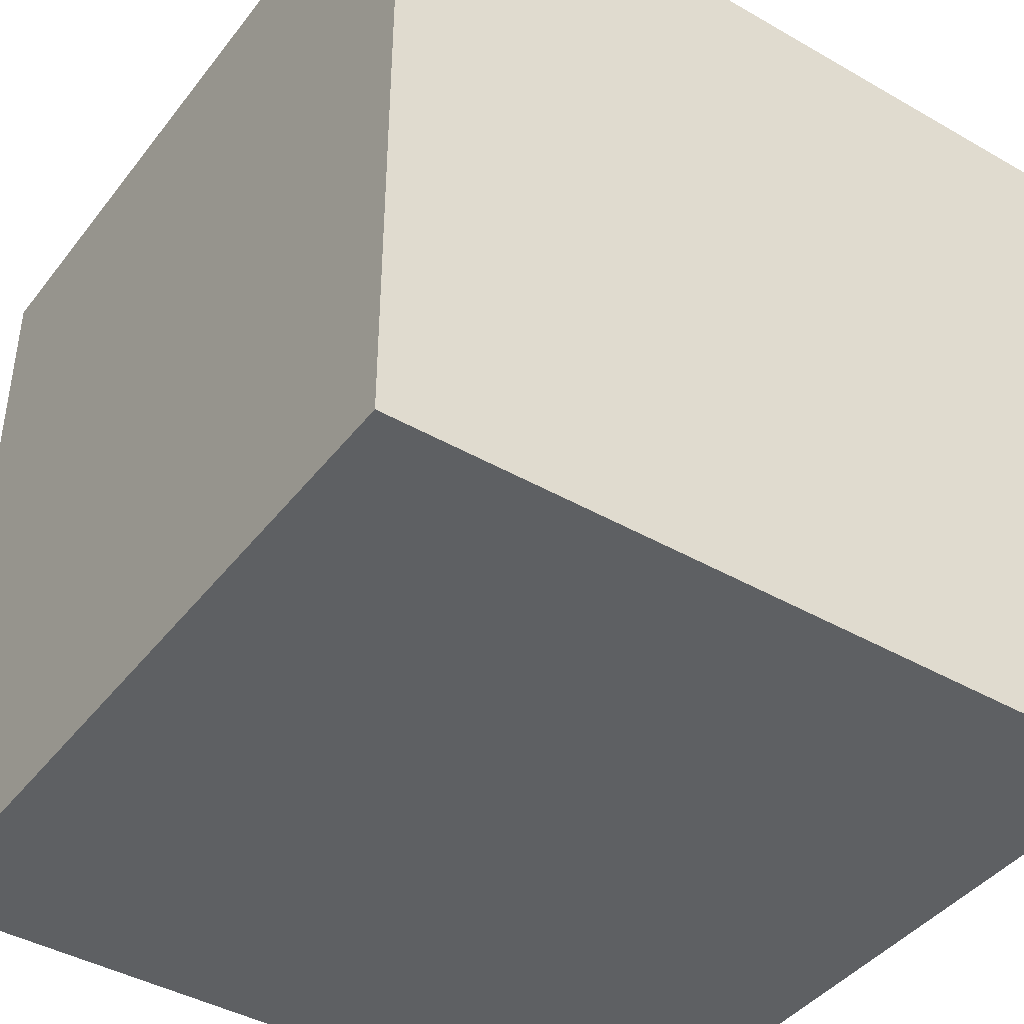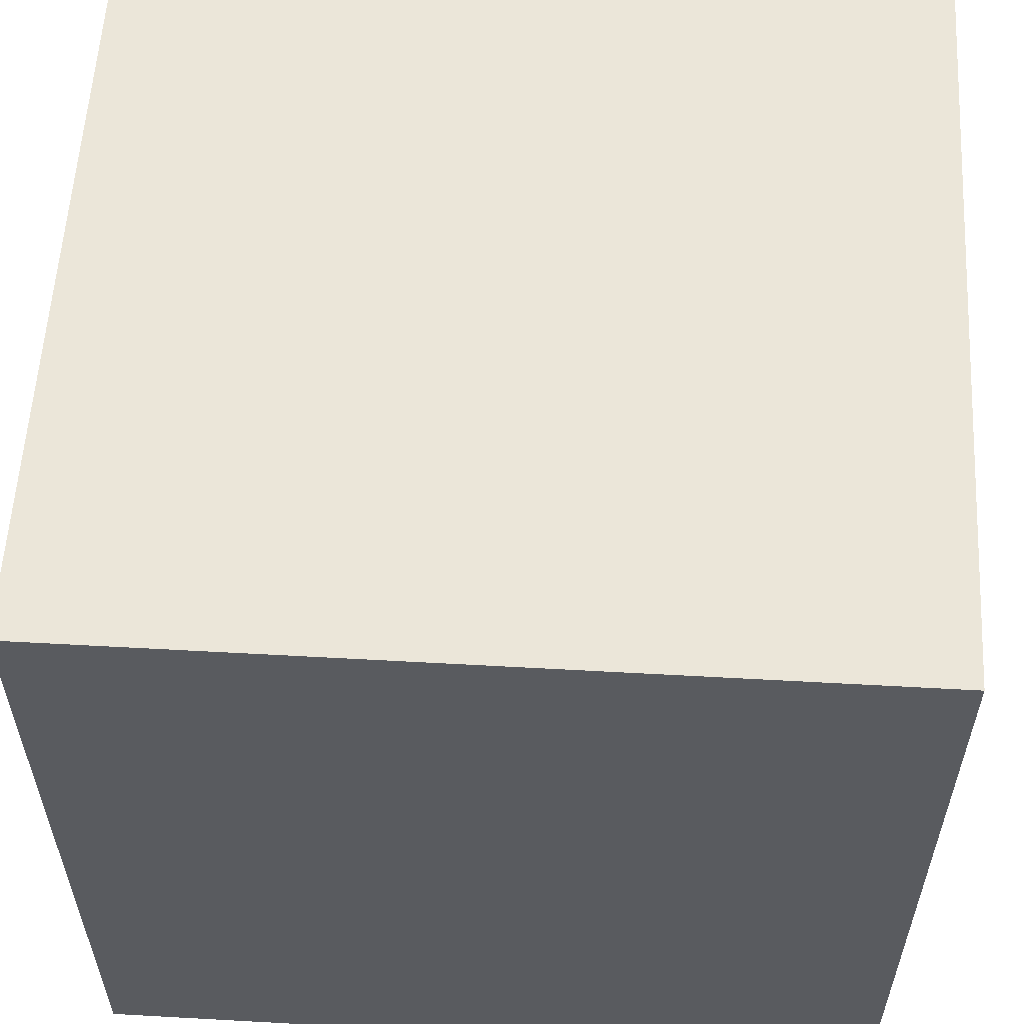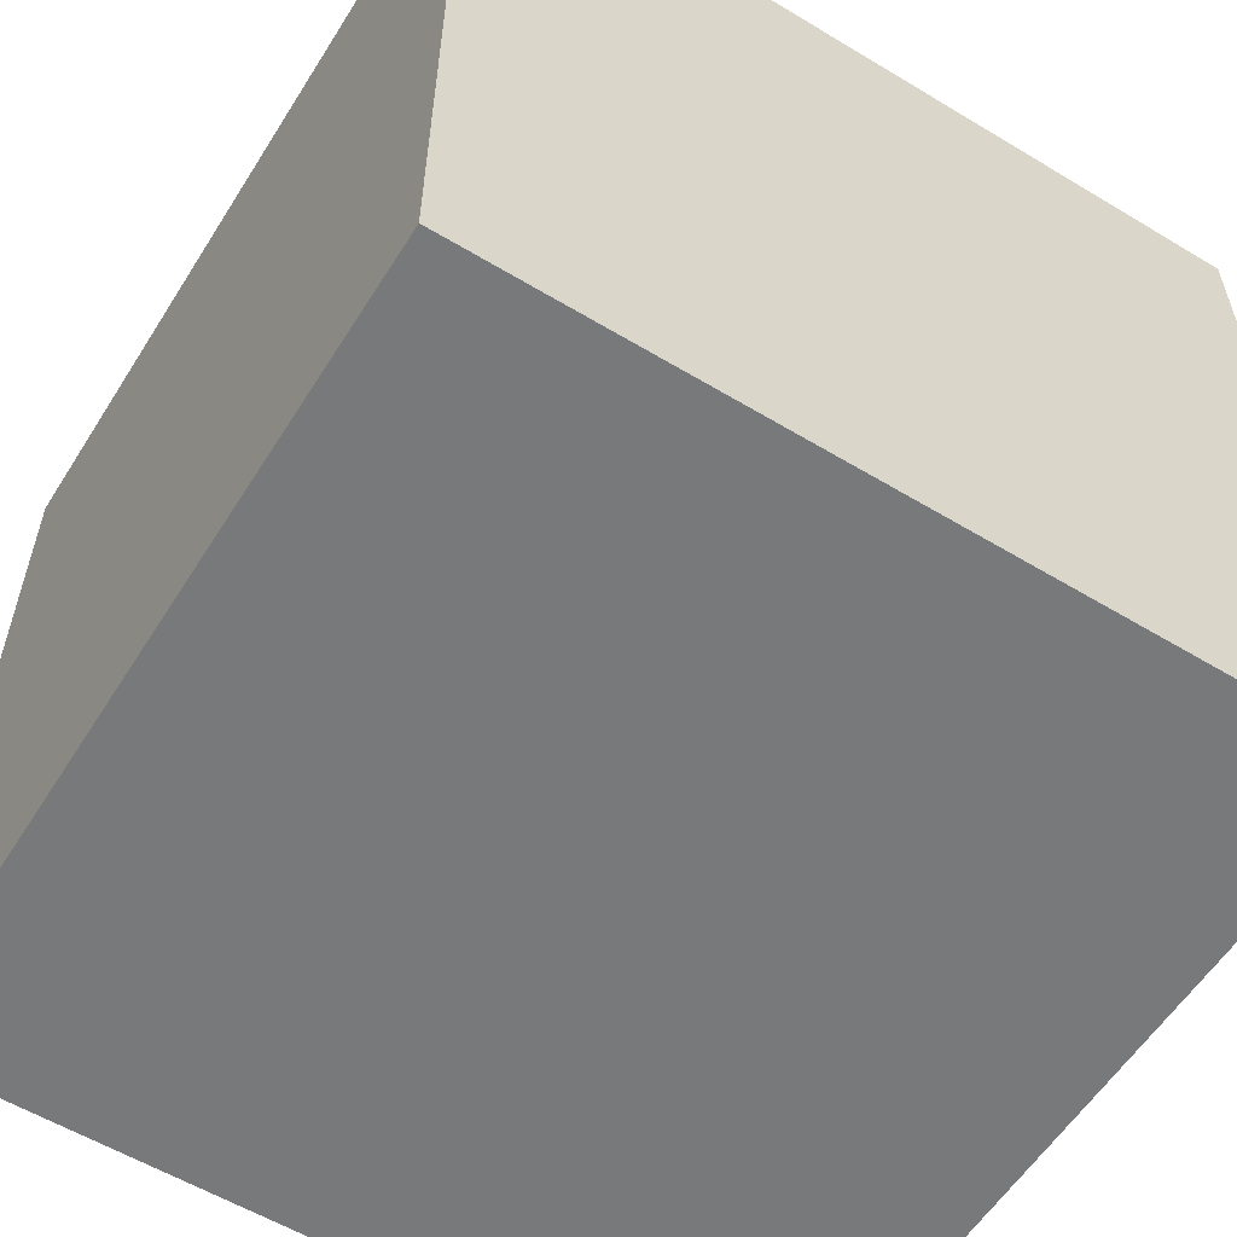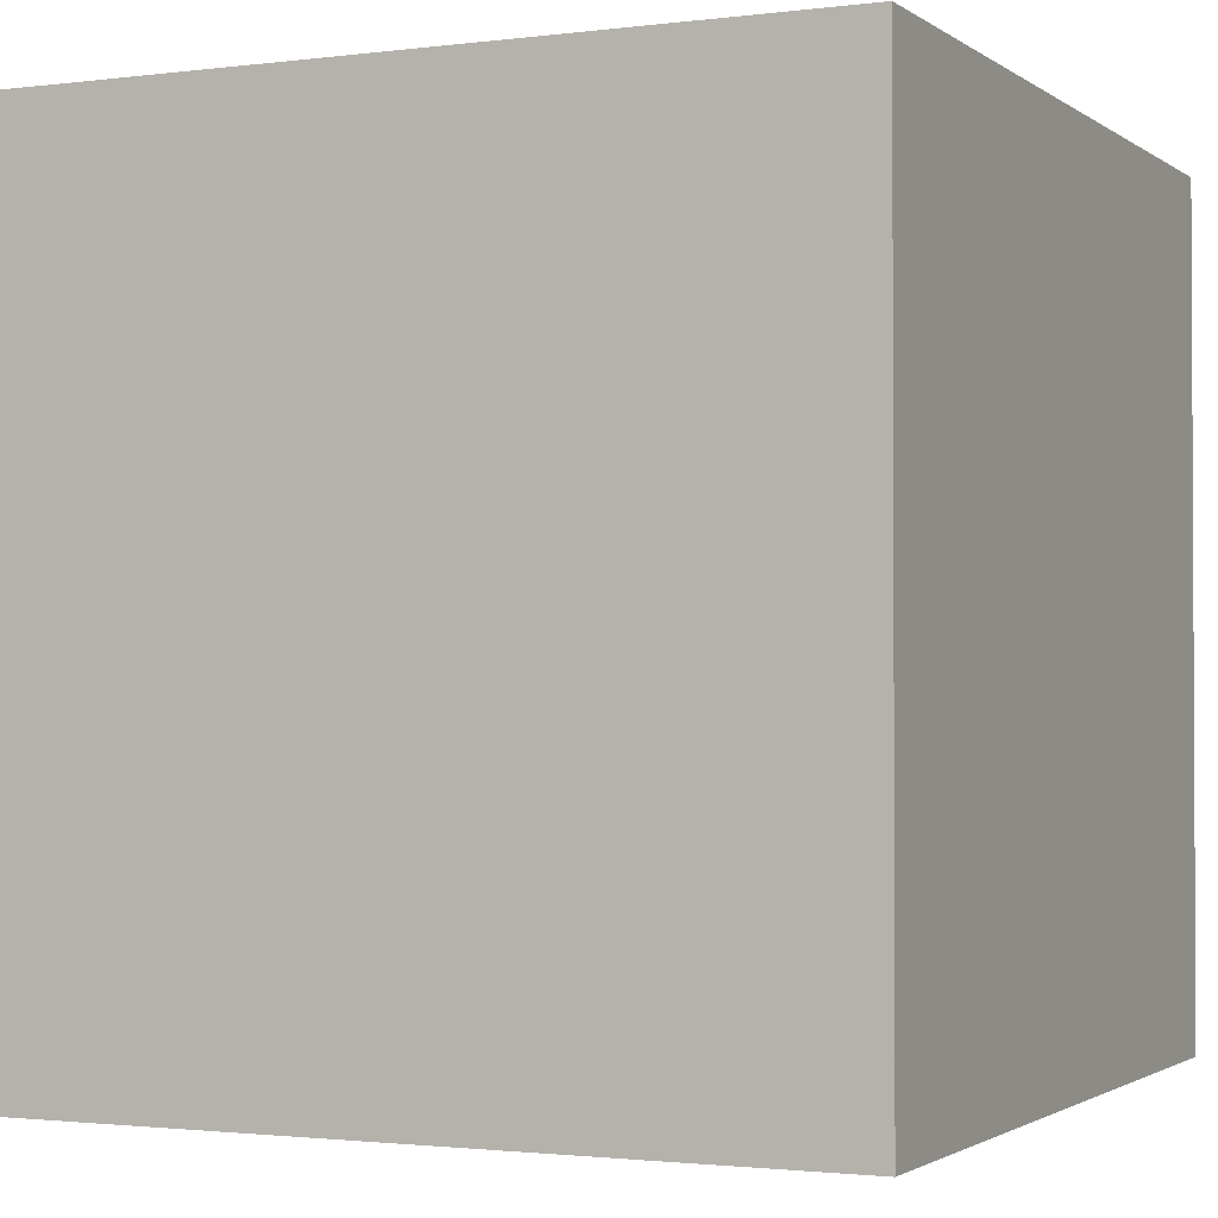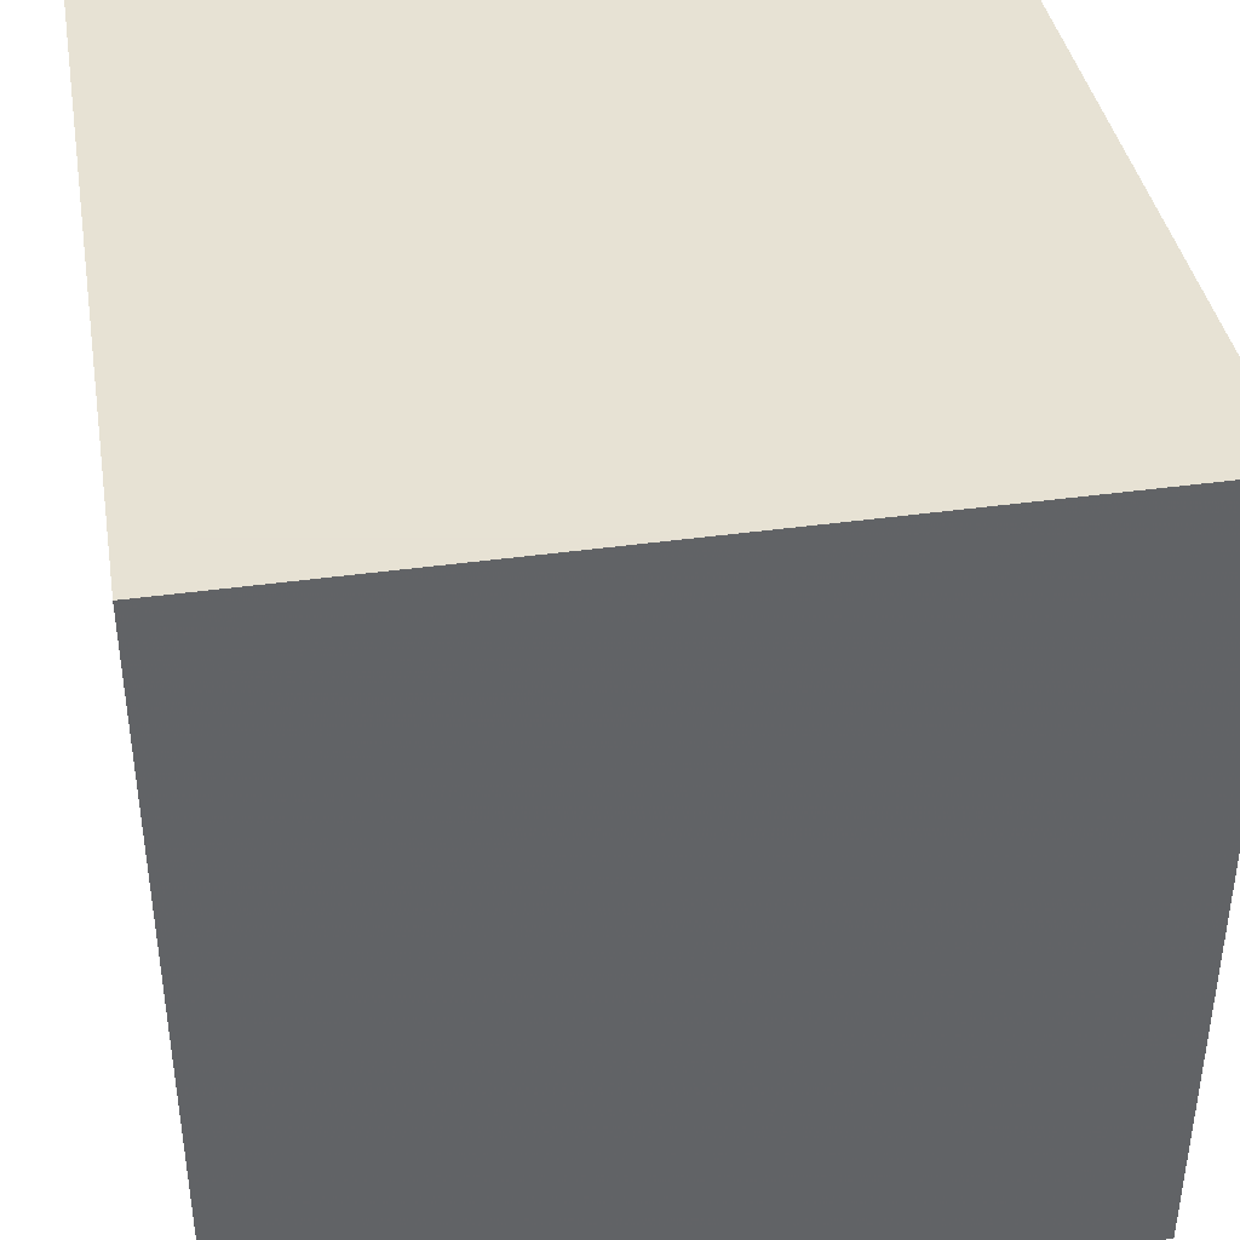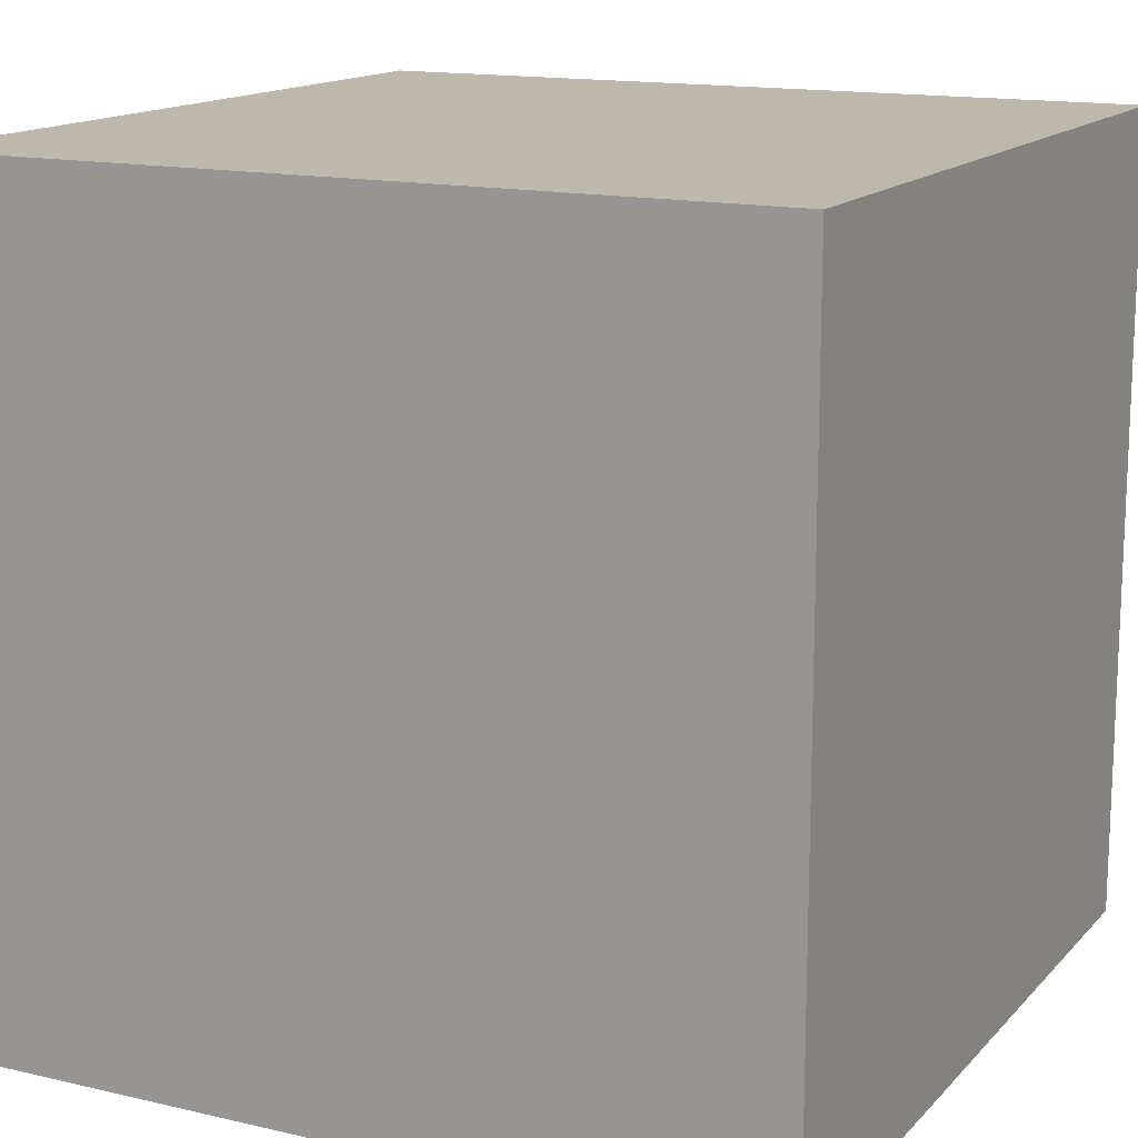
<metadata>
{"format":"obj","ext":"obj","renderer":"f3d","projection":"perspective","resolution":1024,"background":"white","views":[{"elev":-42.2,"azim":-34.5,"up":"+Z"},{"elev":57.6,"azim":-176.7,"up":"+Z"},{"elev":-57.7,"azim":148.0,"up":"+Z"},{"elev":-1.7,"azim":-65.0,"up":"+Z"},{"elev":39.7,"azim":80.2,"up":"+Y"},{"elev":14.7,"azim":26.7,"up":"+Y"}]}
</metadata>
<code>
g cube
v  0  0  0
v  0  0  1
v  0  1  0
v  0  1  1
v  1  0  0
v  1  0  1
v  1  1  0
v  1  1  1
f 1 5 3
f 5 7 3
f 6 2 8
f 2 4 8
f 5 1 2
f 5 2 6
f 7 5 8
f 5 6 8
f 7 8 3
f 3 8 4
f 3 2 1
f 3 4 2

</code>
